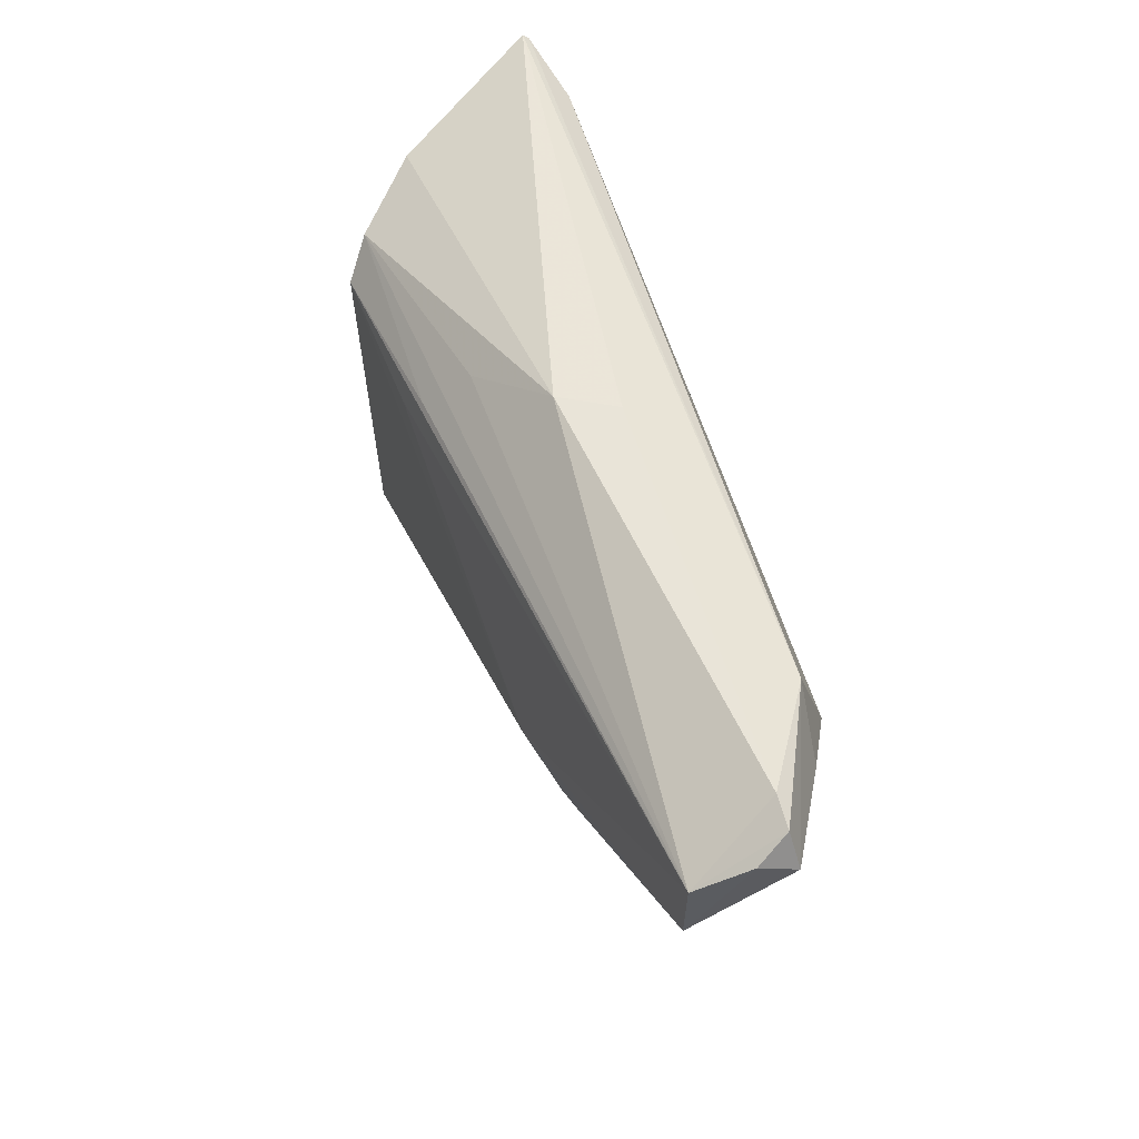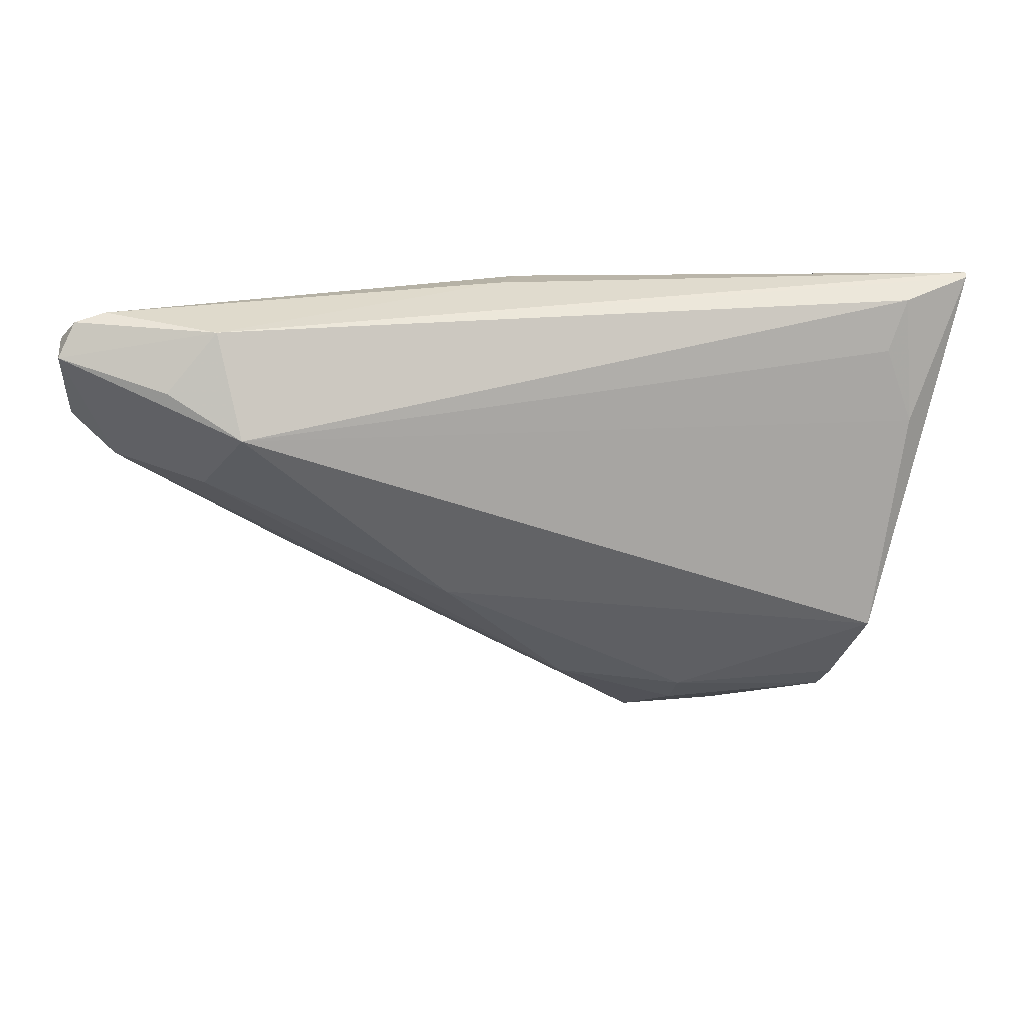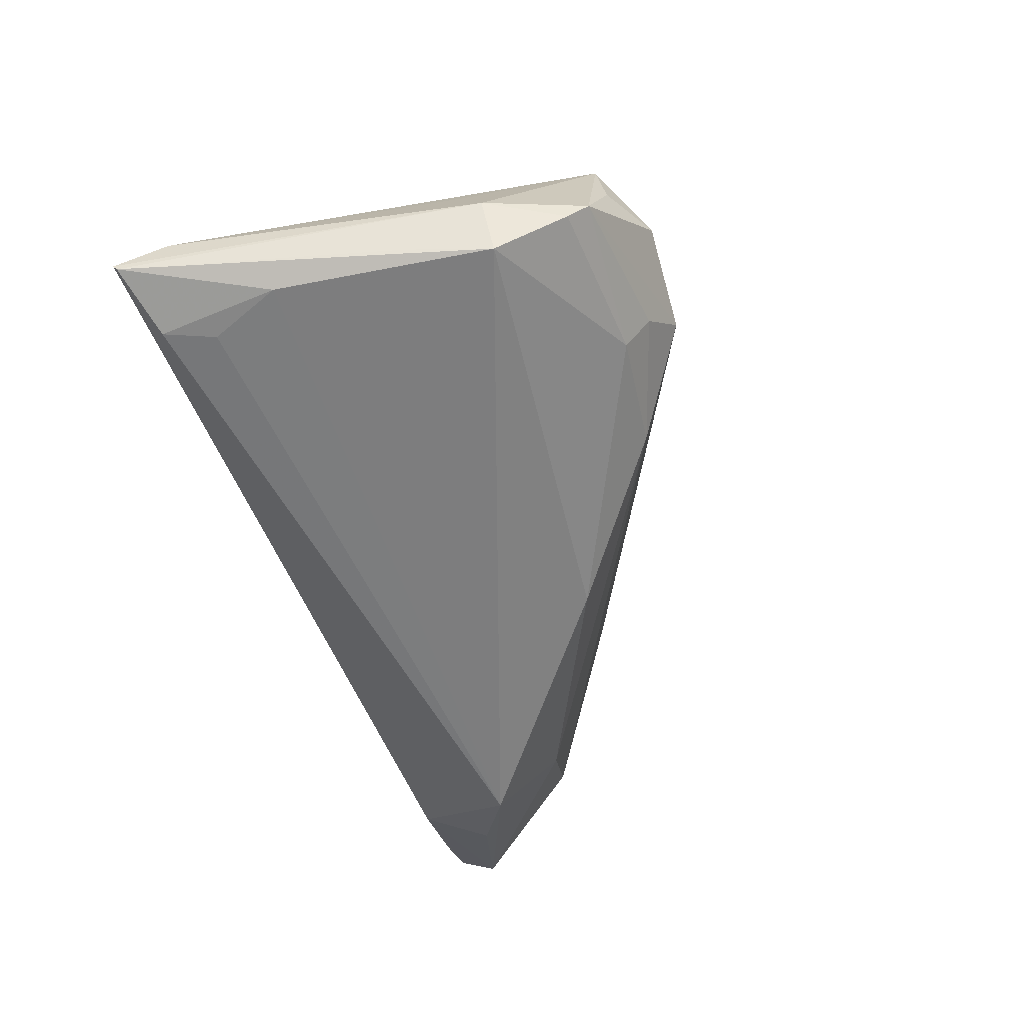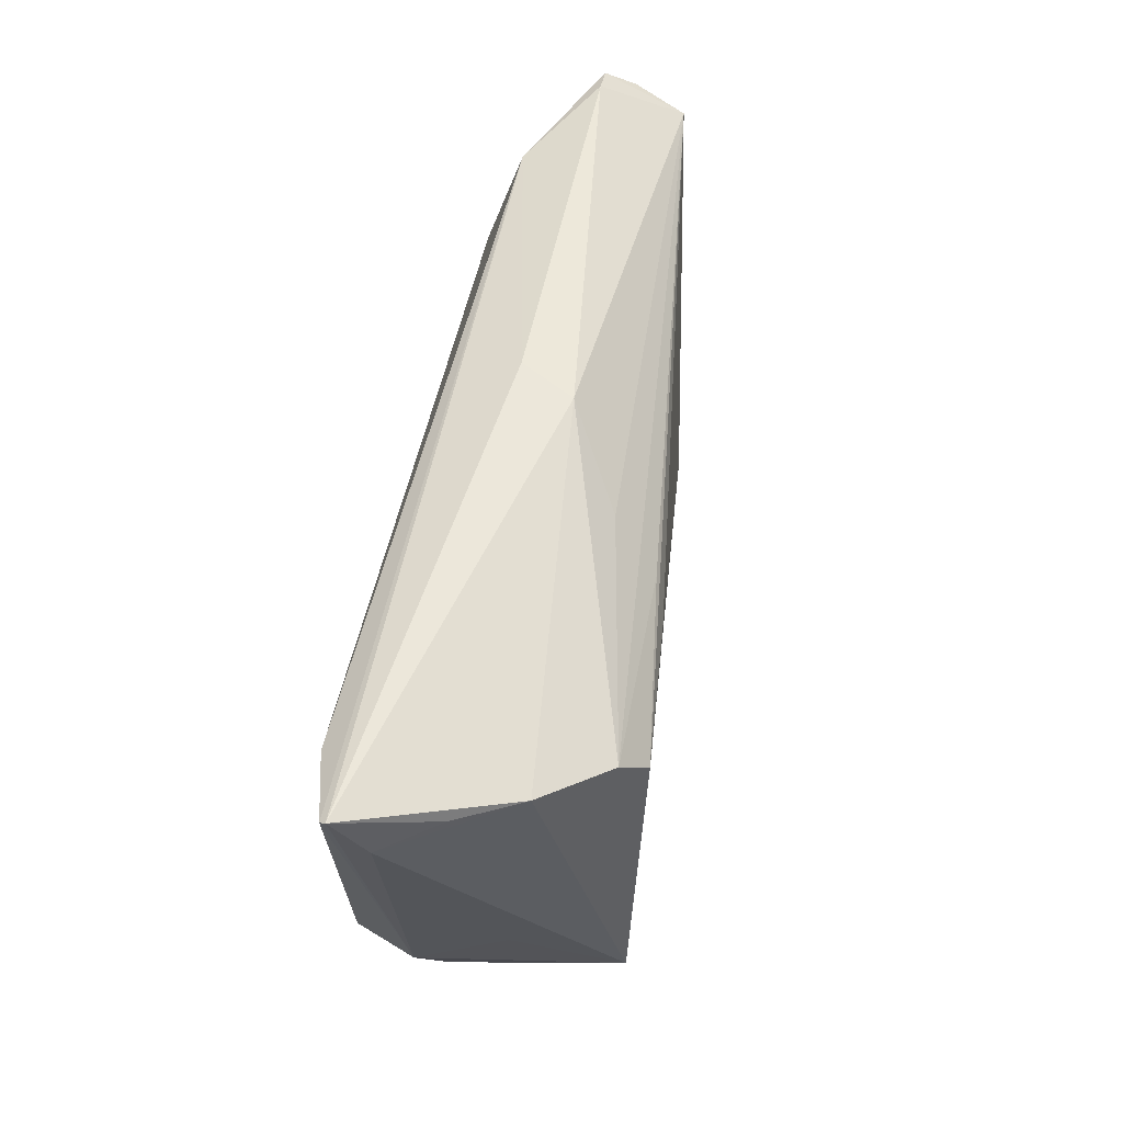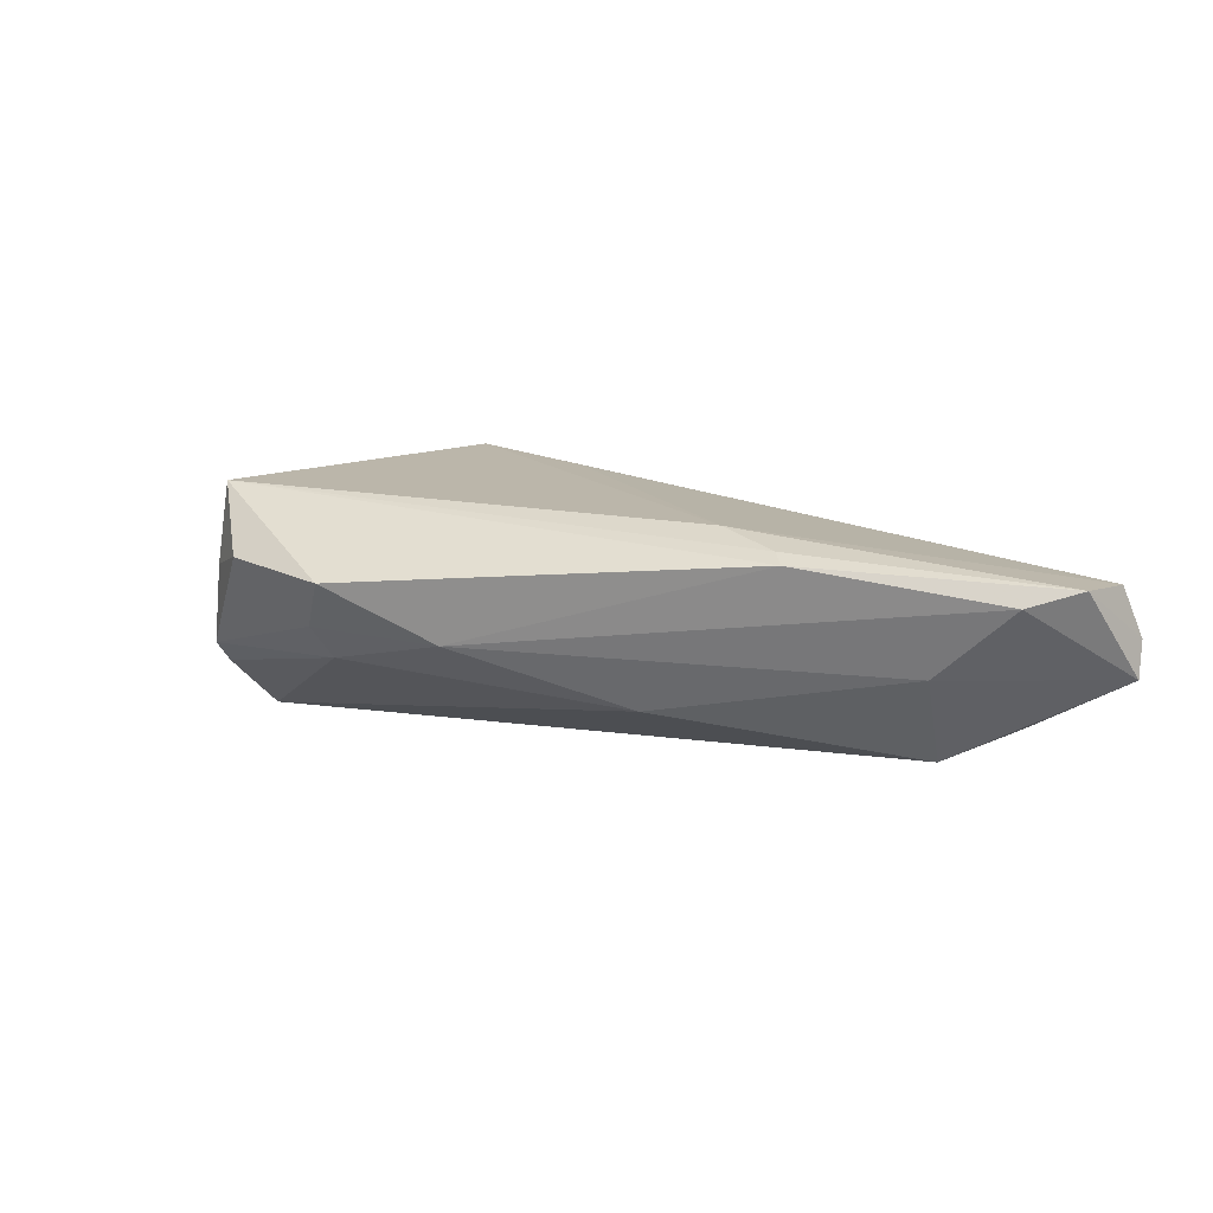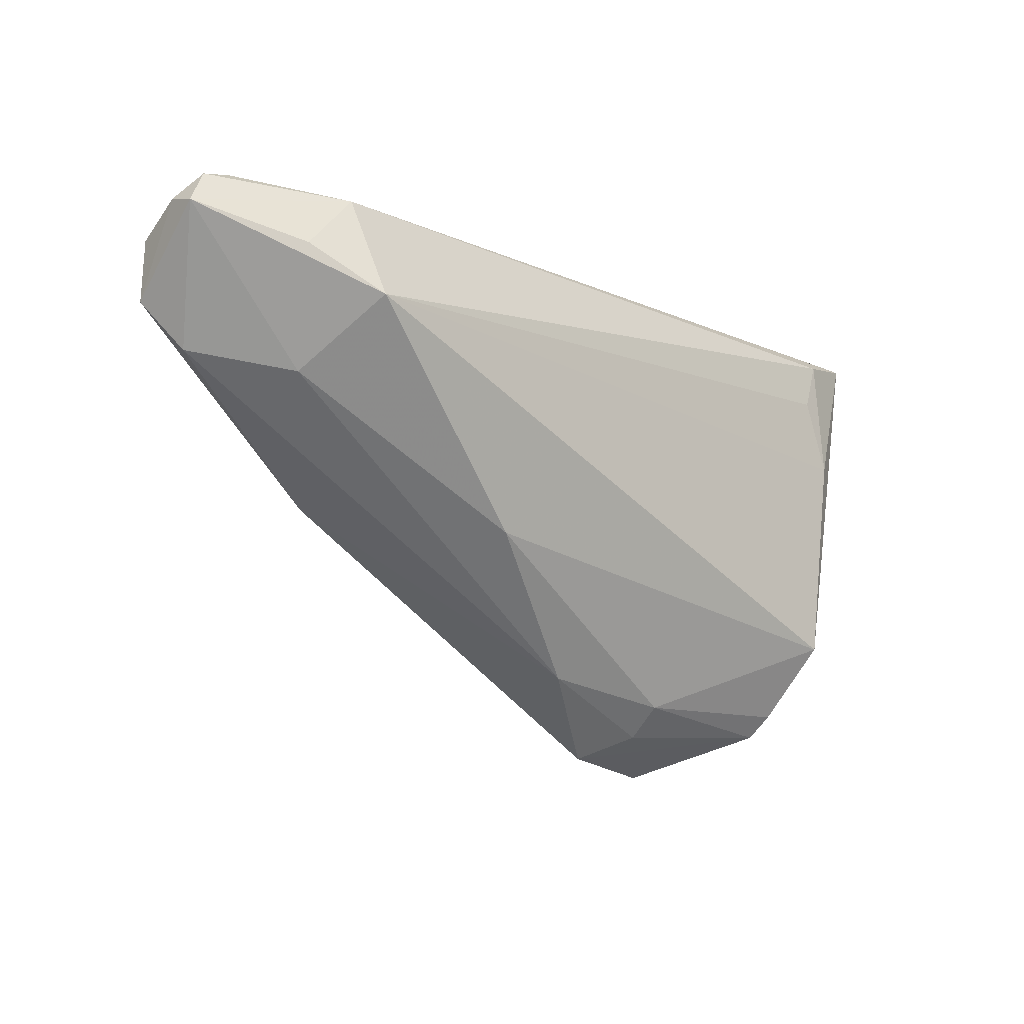
<metadata>
{"format":"obj","ext":"obj","renderer":"f3d","projection":"perspective","resolution":1024,"background":"white","views":[{"elev":54.1,"azim":72.2,"up":"+Y"},{"elev":15.7,"azim":165.2,"up":"+Y"},{"elev":-59.2,"azim":-69.6,"up":"+Z"},{"elev":53.1,"azim":-80.0,"up":"+Y"},{"elev":9.9,"azim":42.0,"up":"+Z"},{"elev":-15.9,"azim":134.4,"up":"+Y"}]}
</metadata>
<code>
v -0.0408 -0.02134 -0.007554
v 0.003423 -0.02991 -0.001224
v 0.06428 0.02459 -0.00297
v 0.06892 0.009512 0.007985
v 0.0682 0.02352 -0.002947
v -0.008629 -0.03894 0.006256
v -0.03823 0.01685 -0.01528
v -0.0229 -0.04002 0.008191
v -0.03098 -0.03599 0.006017
v -0.04079 0.01966 0.007163
v -0.02953 0.01111 0.01821
v 0.05286 0.001699 -0.003448
v -0.04186 0.007087 -0.01536
v -0.0345 -0.03413 -0.004942
v -0.04973 0.01975 -0.007791
v -0.002364 0.01985 0.009812
v 0.04914 0.009726 -0.01536
v 0.06986 0.02086 0.0009592
v -0.04093 0.02357 -0.01483
v -0.03523 -0.03131 -0.007843
v -0.03056 -0.03459 0.01679
v 0.01298 0.02646 -0.003859
v 0.008856 0.02618 0.003047
v -0.0328 0.01566 0.01516
v 0.05122 0.02281 -0.01093
v 0.06881 0.01764 0.007733
v -0.04067 -0.01066 -0.0141
v 0.05775 0.01532 -0.01076
v -0.04556 0.02112 -0.0006688
v -0.009701 0.009523 0.01675
v 0.06359 0.004105 0.005934
v -0.05059 0.02594 -0.01242
v -0.05086 0.02646 -0.01168
v -0.01315 -0.03226 -0.004478
v 0.02179 -0.01415 -0.009179
v -0.005241 0.0135 0.01522
v 0.04062 -0.01098 0.01033
v 0.0298 -0.008592 0.01377
v 0.07051 0.01916 -0.003648
v -0.03828 -0.01779 0.003542
v -0.01349 -0.03599 -2.493e-05
v -0.03725 -0.02181 -0.01536
v 0.03851 -0.009321 0.01159
f 20 1 42
f 20 42 34
f 33 1 15
f 27 42 1
f 35 42 17
f 35 34 42
f 40 1 21
f 21 15 40
f 40 15 1
f 10 15 21
f 10 23 33
f 26 23 16
f 22 25 33
f 33 23 22
f 26 11 30
f 17 42 13
f 13 7 17
f 33 25 32
f 32 13 42
f 42 27 32
f 32 1 33
f 32 27 1
f 19 25 17
f 17 7 19
f 19 32 25
f 7 13 19
f 13 32 19
f 17 25 28
f 28 39 17
f 25 39 28
f 9 8 21
f 20 34 14
f 8 9 14
f 14 9 21
f 14 1 20
f 21 1 14
f 8 14 6
f 21 8 6
f 33 15 29
f 29 10 33
f 15 10 29
f 36 11 26
f 23 10 24
f 24 16 23
f 21 11 24
f 24 10 21
f 11 36 24
f 26 16 24
f 24 36 26
f 25 22 3
f 3 22 23
f 3 23 26
f 17 39 12
f 39 31 12
f 12 35 17
f 34 35 2
f 35 12 2
f 2 12 31
f 5 39 25
f 25 3 5
f 5 18 39
f 26 18 5
f 5 3 26
f 4 31 39
f 4 18 26
f 39 18 4
f 21 43 38
f 38 11 21
f 38 30 11
f 43 4 38
f 26 30 38
f 38 4 26
f 21 6 37
f 37 43 21
f 37 2 31
f 6 2 37
f 31 4 37
f 37 4 43
f 34 2 41
f 41 2 6
f 41 14 34
f 41 6 14

</code>
